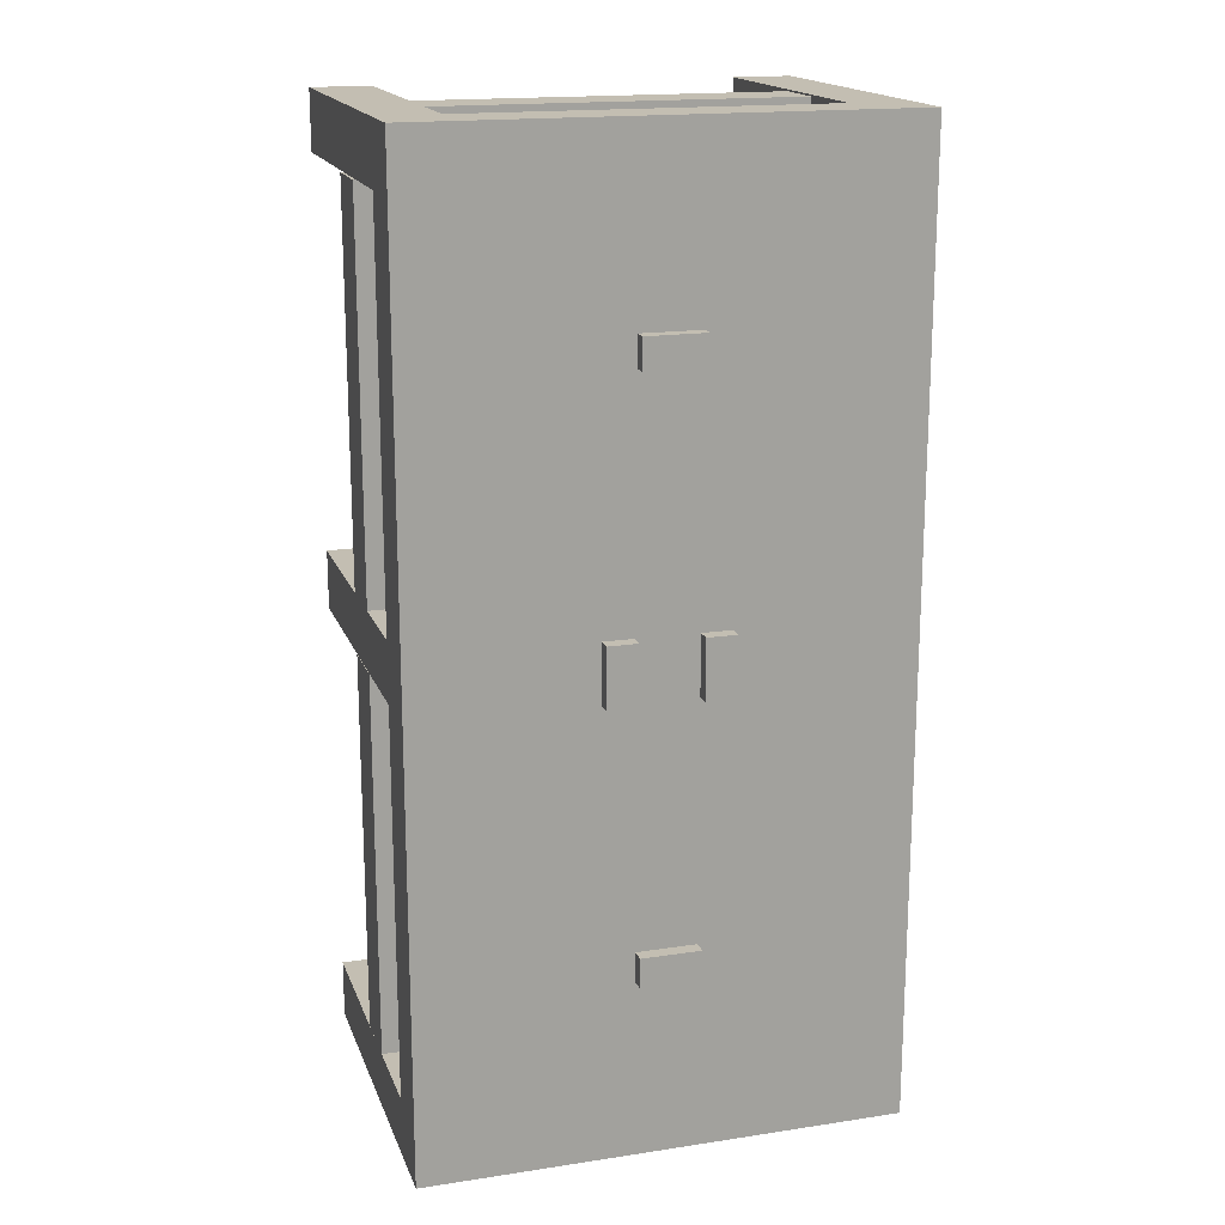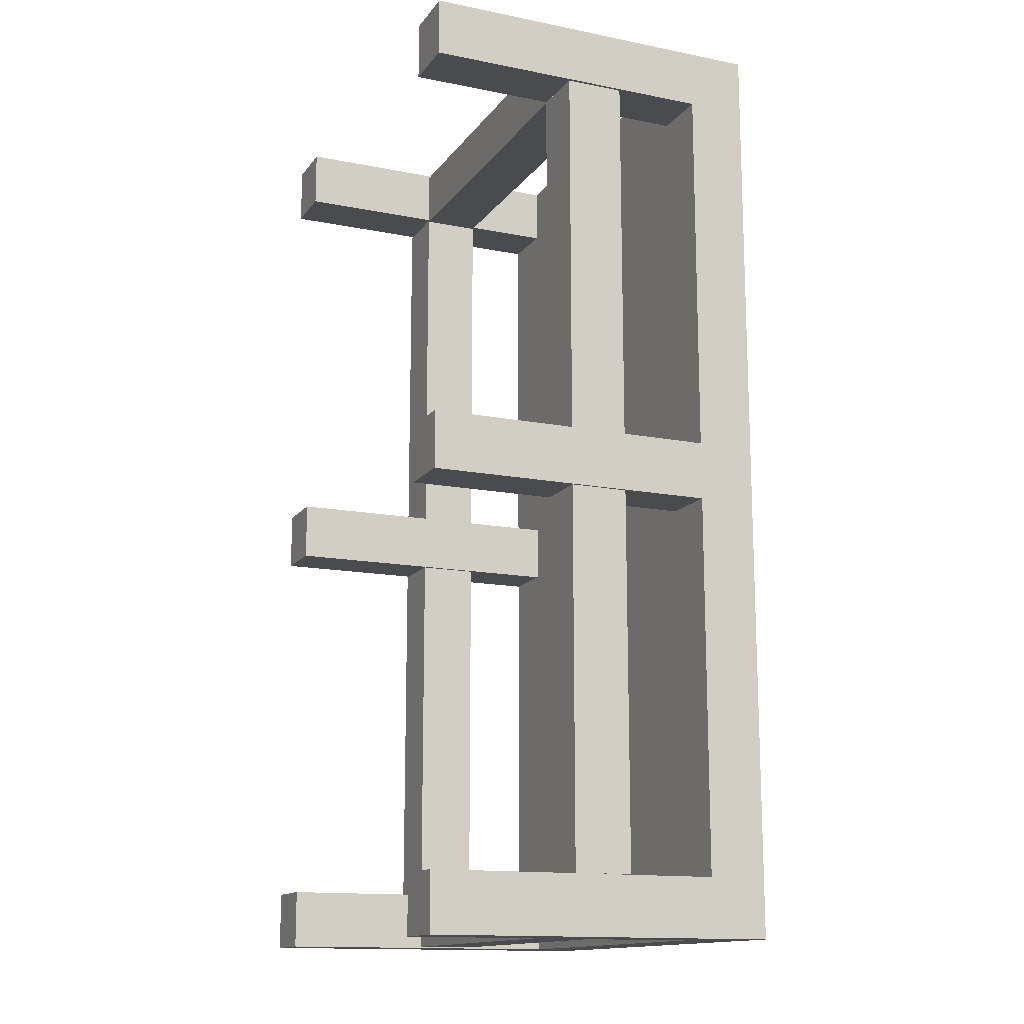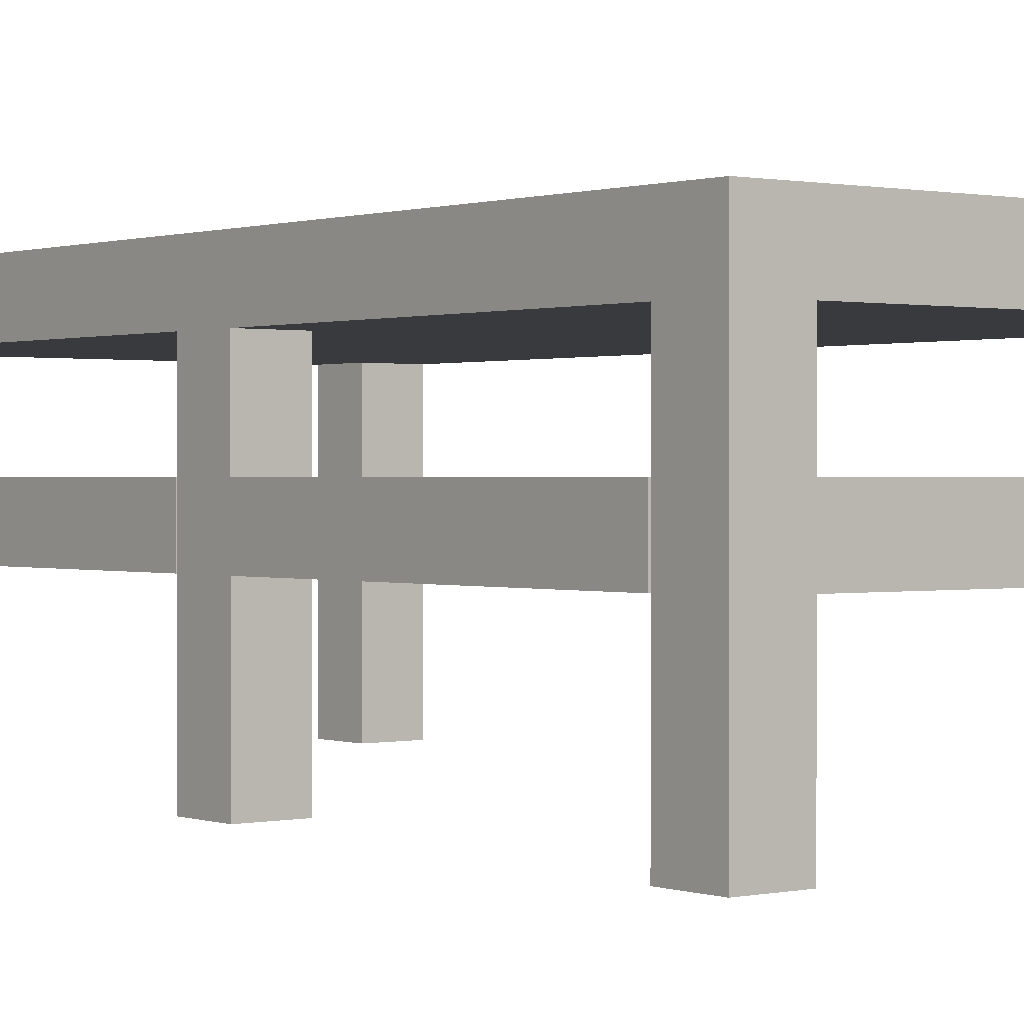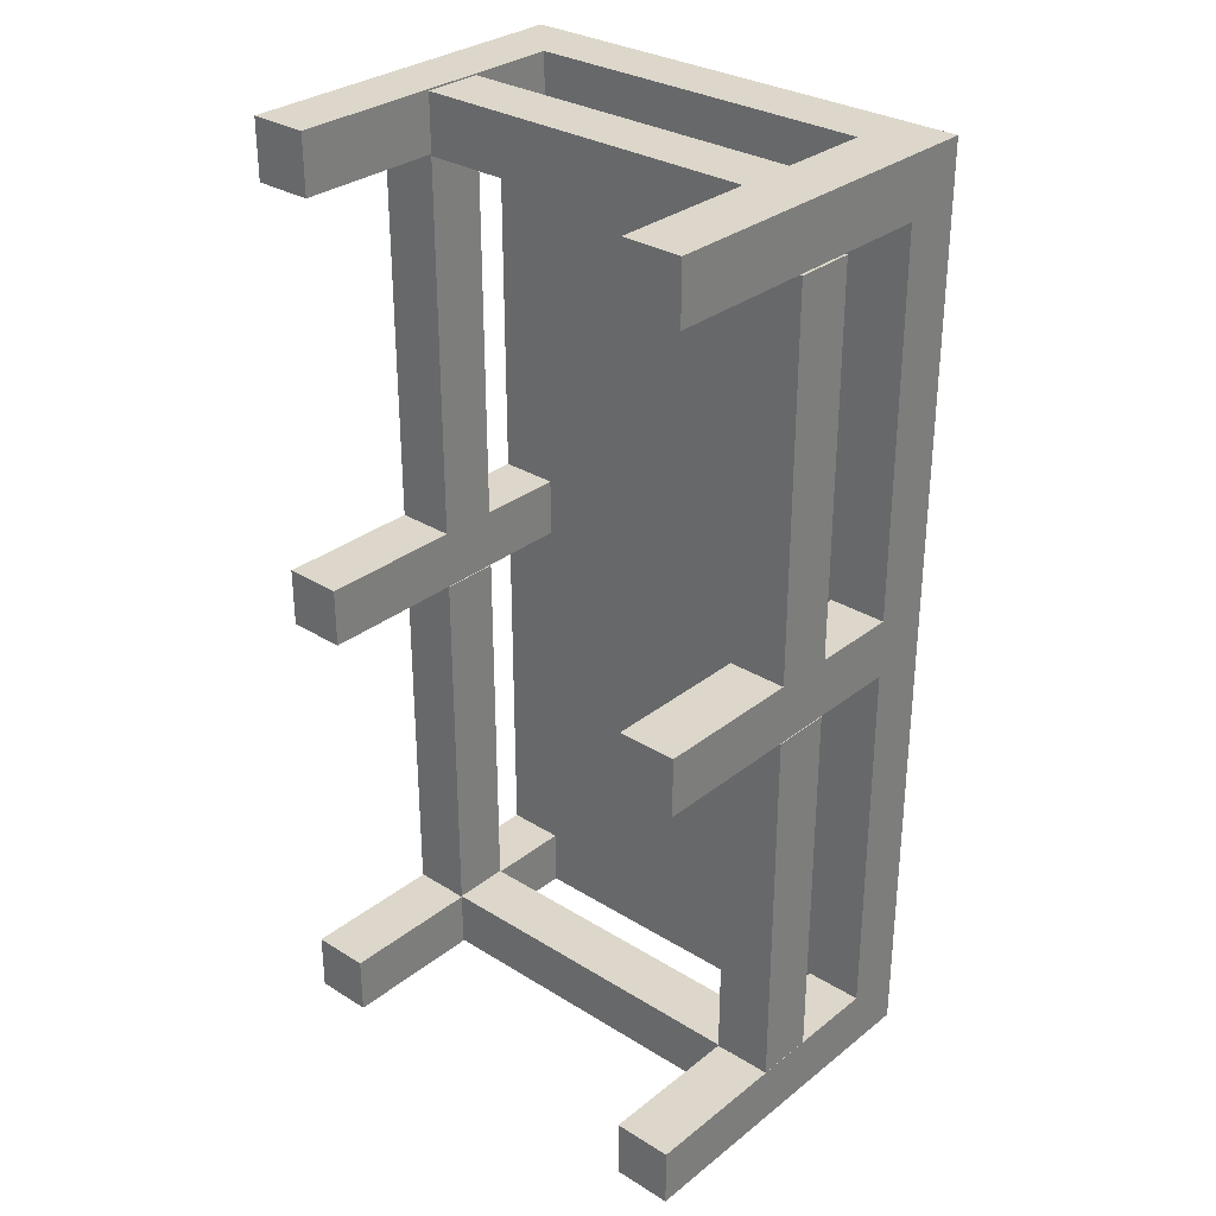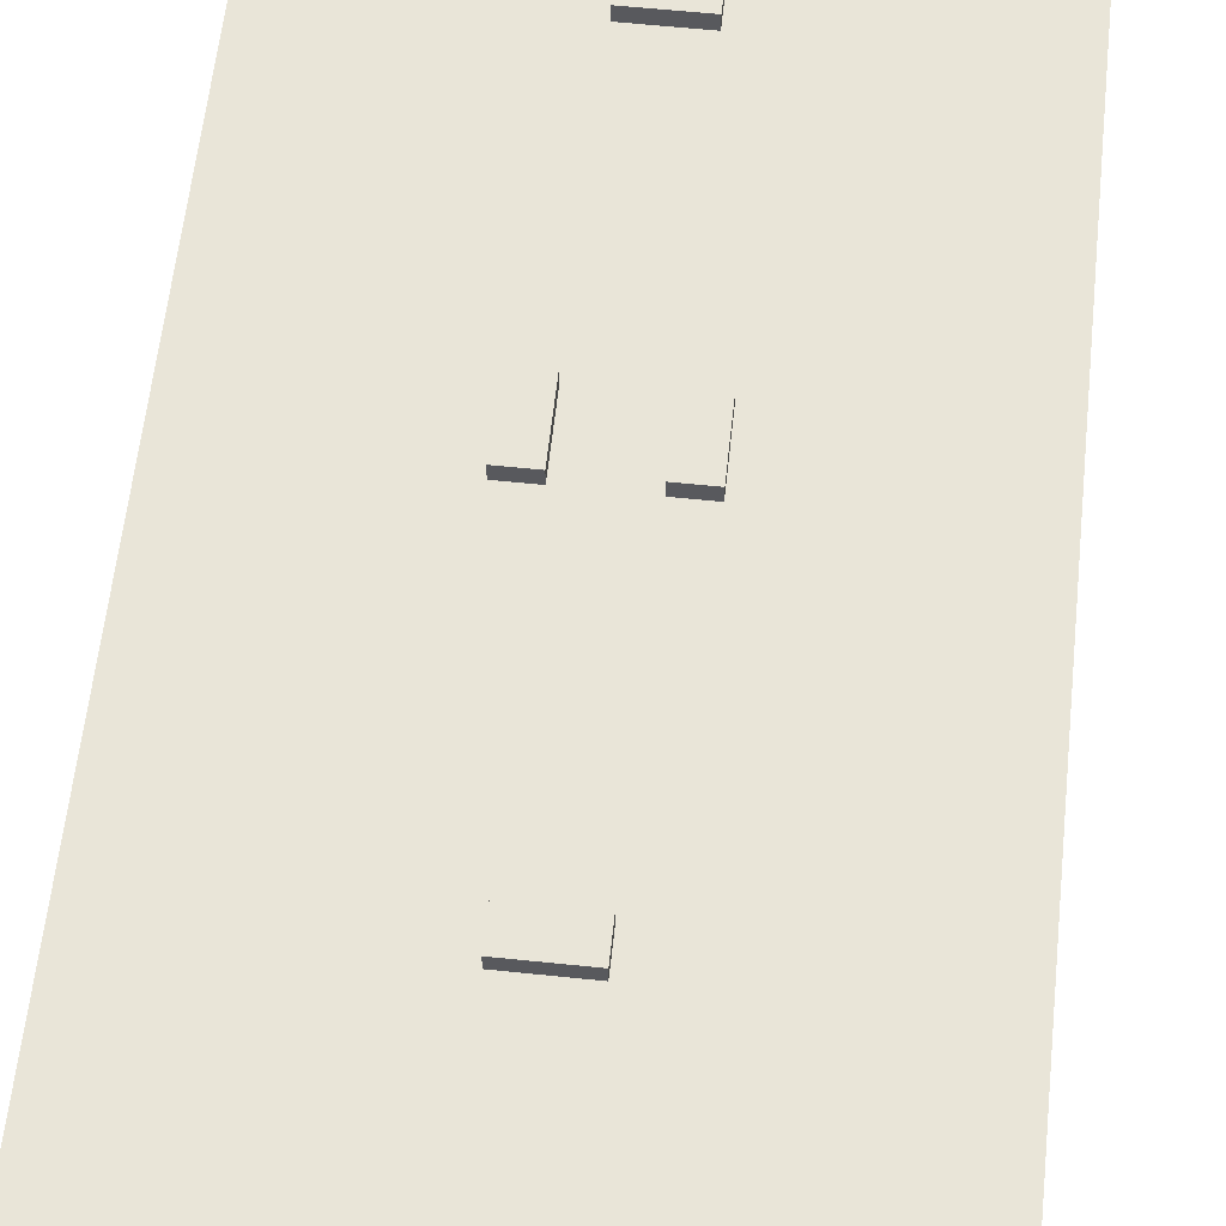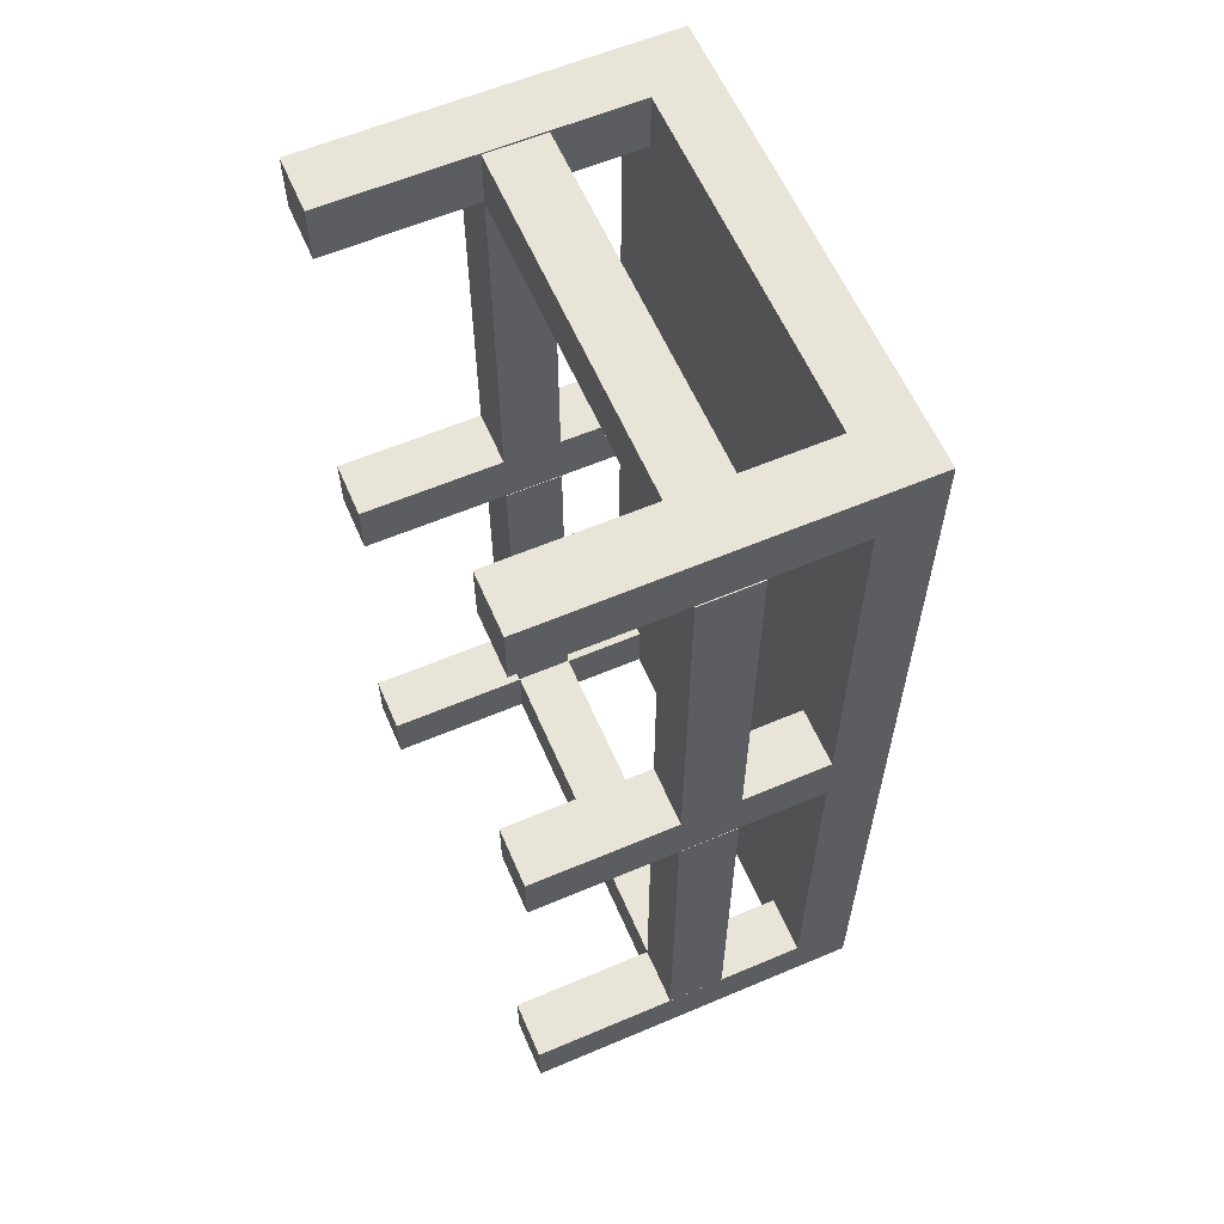
<metadata>
{"format":"obj","ext":"obj","renderer":"f3d","projection":"perspective","resolution":1024,"background":"white","views":[{"elev":17.4,"azim":163.3,"up":"+Z"},{"elev":-14.3,"azim":66.6,"up":"+Z"},{"elev":0.6,"azim":-38.2,"up":"+Y"},{"elev":30.7,"azim":41.7,"up":"+Z"},{"elev":59.7,"azim":-173.9,"up":"+Y"},{"elev":60.3,"azim":66.6,"up":"+Z"}]}
</metadata>
<code>
o Cube
v -0.5 0.125 0.5
v -0.5 0.25 0.5
v -0.5 0.125 -1.5
v -0.5 0.25 -1.5
v 0.5 0.125 0.5
v 0.5 0.25 0.5
v 0.5 0.125 -1.5
v 0.5 0.25 -1.5
v -0.0625 0.217 -1.065
v -0.0625 0.2795 -1.065
v -0.0625 0.217 -1.127
v -0.0625 0.2795 -1.127
v 0.0625 0.217 -1.065
v 0.0625 0.2795 -1.065
v 0.0625 0.217 -1.127
v 0.0625 0.2795 -1.127
v -0.06186 0.217 -0.437
v -0.06186 0.2795 -0.437
v -0.1244 0.217 -0.437
v -0.1244 0.2795 -0.437
v -0.06186 0.217 -0.562
v -0.06186 0.2795 -0.562
v -0.1244 0.217 -0.562
v -0.1244 0.2795 -0.562
v 0.06512 0.2795 -0.5612
v 0.06512 0.217 -0.5612
v 0.1276 0.2795 -0.5612
v 0.1276 0.217 -0.5612
v 0.06512 0.2795 -0.4362
v 0.06512 0.217 -0.4362
v 0.1276 0.2795 -0.4362
v 0.1276 0.217 -0.4362
v 0.0625 0.2795 0.06318
v 0.0625 0.217 0.06318
v 0.0625 0.2795 0.1257
v 0.0625 0.217 0.1257
v -0.0625 0.2795 0.06318
v -0.0625 0.217 0.06318
v -0.0625 0.2795 0.1257
v -0.0625 0.217 0.1257
v 0.375 -0.5 -1.375
v 0.375 0.125 -1.375
v 0.375 -0.5 -1.5
v 0.375 0.125 -1.5
v 0.5 -0.5 -1.375
v 0.5 0.125 -1.375
v 0.5 -0.5 -1.5
v 0.5 0.125 -1.5
v -0.5 -0.5 -1.375
v -0.5 0.125 -1.375
v -0.5 -0.5 -1.5
v -0.5 0.125 -1.5
v -0.375 -0.5 -1.375
v -0.375 0.125 -1.375
v -0.375 -0.5 -1.5
v -0.375 0.125 -1.5
v -0.5 -0.5 0.5
v -0.5 0.125 0.5
v -0.5 -0.5 0.375
v -0.5 0.125 0.375
v -0.375 -0.5 0.5
v -0.375 0.125 0.5
v -0.375 -0.5 0.375
v -0.375 0.125 0.375
v 0.375 -0.5 0.5
v 0.375 0.125 0.5
v 0.375 -0.5 0.375
v 0.375 0.125 0.375
v 0.5 -0.5 0.5
v 0.5 0.125 0.5
v 0.5 -0.5 0.375
v 0.5 0.125 0.375
v 0.5 0.125 -0.5625
v 0.5 -0.5 -0.5625
v 0.5 0.125 -0.4375
v 0.5 -0.5 -0.4375
v 0.375 0.125 -0.5625
v 0.375 -0.5 -0.5625
v 0.375 0.125 -0.4375
v 0.375 -0.5 -0.4375
v -0.5 -0.5 -0.4375
v -0.5 0.125 -0.4375
v -0.5 -0.5 -0.5625
v -0.5 0.125 -0.5625
v -0.375 -0.5 -0.4375
v -0.375 0.125 -0.4375
v -0.375 -0.5 -0.5625
v -0.375 0.125 -0.5625
v -0.5 -0.06191 -0.5642
v -0.5 -0.06191 -1.374
v -0.5 -0.1869 -0.5642
v -0.5 -0.1869 -1.374
v -0.375 -0.06191 -0.5642
v -0.375 -0.06191 -1.374
v -0.375 -0.1869 -0.5642
v -0.375 -0.1869 -1.374
v -0.5 -0.06191 0.3711
v -0.5 -0.06191 -0.4385
v -0.5 -0.1869 0.3711
v -0.5 -0.1869 -0.4385
v -0.375 -0.06191 0.3711
v -0.375 -0.06191 -0.4385
v -0.375 -0.1869 0.3711
v -0.375 -0.1869 -0.4385
v 0.3752 -0.06191 -0.5642
v 0.3752 -0.06191 -1.374
v 0.3752 -0.1869 -0.5642
v 0.3752 -0.1869 -1.374
v 0.5002 -0.06191 -0.5642
v 0.5002 -0.06191 -1.374
v 0.5002 -0.1869 -0.5642
v 0.5002 -0.1869 -1.374
v 0.3752 -0.06191 0.3711
v 0.3752 -0.06191 -0.4385
v 0.3752 -0.1869 0.3711
v 0.3752 -0.1869 -0.4385
v 0.5002 -0.06191 0.3711
v 0.5002 -0.06191 -0.4385
v 0.5002 -0.1869 0.3711
v 0.5002 -0.1869 -0.4385
v 0.4037 -0.06191 -1.372
v -0.406 -0.06191 -1.372
v 0.4037 -0.1869 -1.372
v -0.406 -0.1869 -1.372
v 0.4037 -0.06191 -1.497
v -0.406 -0.06191 -1.497
v 0.4037 -0.1869 -1.497
v -0.406 -0.1869 -1.497
v 0.4074 -0.06191 0.4964
v -0.4023 -0.06191 0.4964
v 0.4074 -0.1869 0.4964
v -0.4023 -0.1869 0.4964
v 0.4074 -0.06191 0.3714
v -0.4023 -0.06191 0.3714
v 0.4074 -0.1869 0.3714
v -0.4023 -0.1869 0.3714
f 1 2 4 3
f 3 4 8 7
f 7 8 6 5
f 5 6 2 1
f 3 7 5 1
f 8 4 2 6
f 9 10 12 11
f 11 12 16 15
f 15 16 14 13
f 13 14 10 9
f 11 15 13 9
f 16 12 10 14
f 24 20 18 22
f 19 20 24 23
f 19 23 21 17
f 21 22 18 17
f 23 24 22 21
f 17 18 20 19
f 30 26 28 32
f 30 29 25 26
f 32 31 29 30
f 28 27 31 32
f 25 29 31 27
f 26 25 27 28
f 38 34 36 40
f 38 37 33 34
f 40 39 37 38
f 36 35 39 40
f 33 37 39 35
f 34 33 35 36
f 41 42 44 43
f 43 44 48 47
f 47 48 46 45
f 45 46 42 41
f 43 47 45 41
f 49 50 52 51
f 51 52 56 55
f 55 56 54 53
f 53 54 50 49
f 51 55 53 49
f 57 58 60 59
f 59 60 64 63
f 63 64 62 61
f 61 62 58 57
f 59 63 61 57
f 65 66 68 67
f 67 68 72 71
f 71 72 70 69
f 69 70 66 65
f 67 71 69 65
f 76 75 79 80
f 78 77 73 74
f 80 79 77 78
f 74 73 75 76
f 78 74 76 80
f 81 82 84 83
f 83 84 88 87
f 87 88 86 85
f 85 86 82 81
f 83 87 85 81
f 89 90 92 91
f 91 92 96 95
f 95 96 94 93
f 93 94 90 89
f 91 95 93 89
f 97 98 100 99
f 99 100 104 103
f 103 104 102 101
f 101 102 98 97
f 99 103 101 97
f 105 106 108 107
f 107 108 112 111
f 111 112 110 109
f 109 110 106 105
f 107 111 109 105
f 113 114 116 115
f 115 116 120 119
f 119 120 118 117
f 117 118 114 113
f 115 119 117 113
f 121 122 124 123
f 123 124 128 127
f 127 128 126 125
f 125 126 122 121
f 123 127 125 121
f 129 130 132 131
f 131 132 136 135
f 135 136 134 133
f 133 134 130 129
f 131 135 133 129

</code>
